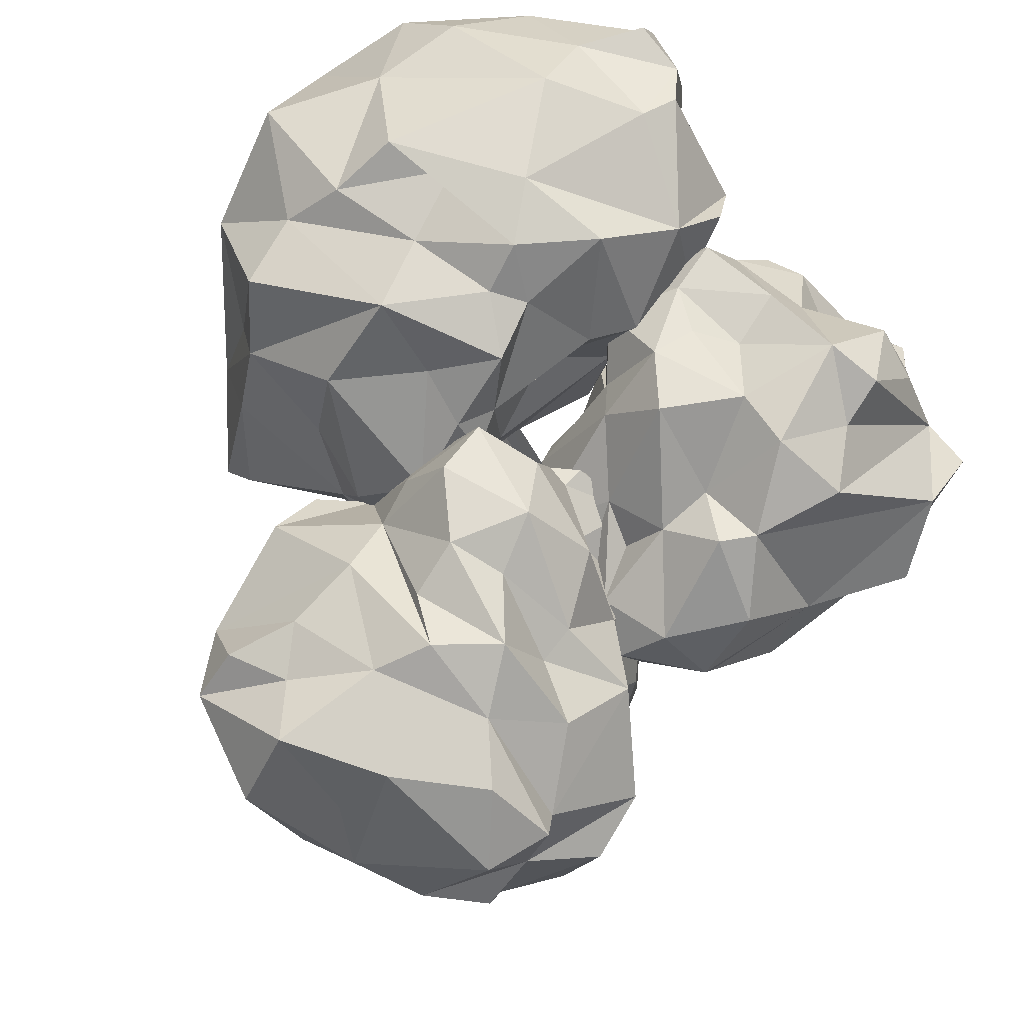
<metadata>
{"format":"obj","ext":"obj","renderer":"f3d","projection":"perspective","resolution":1024,"background":"white","views":[{"elev":75.5,"azim":-55.3,"up":"+Y"}]}
</metadata>
<code>
o Tree_average_lush_Cube.004
v 18.15 1.801 -10.56
v 18.51 -0.001767 -9.964
v 18.14 1.9 -11.5
v 18.81 -0.001767 -11.87
v 17.16 1.883 -10.58
v 16.57 -0.001767 -9.901
v 17.14 1.928 -11.52
v 16.57 -0.001767 -11.94
v 16.29 -0.001767 -10.92
v 18.15 1.822 -11.03
v 17.16 1.934 -11.06
v 18.52 -0.001767 -11
v 17.63 -0.001767 -9.674
v 17.64 1.871 -11.52
v 17.69 -0.001767 -11.76
v 17.66 1.885 -10.58
v 17.34 -0.001767 -10.98
v 17.8 5.158 -11.58
v 17.32 5.182 -11.51
v 18.13 5.193 -11.27
v 18.15 5.141 -11.58
v 17.3 5.234 -11.19
v 17.22 5.343 -10.76
v 17.7 5.296 -10.82
v 18.05 5.254 -10.8
v 18.79 11.13 -13.41
v 17.78 8.771 -12.62
v 17.55 8.773 -12.62
v 17.98 8.752 -12.41
v 17.97 8.755 -12.58
v 17.56 8.774 -12.44
v 17.58 8.77 -12.2
v 17.81 8.766 -12.2
v 17.99 8.749 -12.16
v 18.06 8.15 -12.5
v 18.69 11.12 -13.44
v 18.88 11.14 -13.26
v 18.87 11.15 -13.34
v 18.71 11.11 -13.36
v 18.7 11.11 -13.23
v 18.8 11.12 -13.2
v 18.89 11.14 -13.13
v 21.1 9.935 -11.76
v 17.51 8.159 -12.58
v 17.76 8.152 -12.58
v 17.53 8.153 -12.39
v 17.53 8.147 -12.13
v 17.79 8.138 -12.13
v 18.07 8.138 -12.03
v 18.07 8.142 -12.31
v 18.89 12.98 -13.67
v 20.94 10.17 -11.81
v 20.94 10.17 -11.95
v 20.95 10.18 -12.07
v 21.11 9.937 -12.05
v 21.1 9.933 -11.91
v 22.46 12.58 -11.47
v 18.07 5.801 -11.44
v 17.75 5.826 -11.2
v 17.52 5.763 -11.69
v 18.08 5.758 -11.7
v 17.74 5.769 -11.71
v 17.51 5.807 -11.42
v 17.52 5.835 -11.17
v 18.09 5.793 -11.16
v 14.14 7.558 -9.738
v 14.17 7.545 -9.512
v 14.1 7.632 -10.12
v 14.28 7.853 -10.15
v 14.36 7.828 -9.896
v 14.4 7.807 -9.678
v 13.91 8.174 -9.777
v 13.92 8.2 -9.592
v 13.77 8.107 -9.874
v 14.07 8.073 -9.999
v 14.11 8.087 -9.852
v 14.14 8.093 -9.662
v 14.91 9.944 -10.16
v 14.93 9.956 -10.03
v 14.89 9.938 -10.3
v 15.14 9.868 -10.4
v 15.16 9.866 -10.26
v 15.17 9.868 -10.12
v 15.05 11.74 -9.532
v 13.12 9.314 -11.4
v 12.97 9.228 -11.49
v 12.9 9.384 -11.28
v 12.64 9.378 -11.3
v 11.59 11.38 -11.69
v 11.91 9.097 -7.94
v 11.92 9.186 -7.91
v 12.17 9.106 -8.226
v 12.19 9.194 -8.213
v 11.37 11.07 -7.938
v 17.18 7.158 -7.94
v 17.46 7.207 -7.964
v 16.89 7.096 -7.925
v 17.16 7.285 -8.225
v 17.01 7.26 -8.209
v 17.39 7.312 -8.242
v 16.84 9.471 -6.955
v 16.95 9.5 -6.934
v 16.68 9.427 -6.984
v 16.81 9.489 -7.168
v 16.74 9.467 -7.176
v 16.93 9.519 -7.15
v 16.35 11.22 -6.798
v 17.19 7.544 -8.03
v 17.06 7.532 -8.024
v 16.92 7.501 -8.01
v 16.8 7.365 -7.752
v 17.08 7.433 -7.764
v 17.27 7.462 -7.776
v 18.6 8.441 -8.043
v 18.48 8.506 -8.197
v 18.31 8.602 -8.087
v 18.42 8.549 -7.939
v 19.12 10.47 -7.025
v 14.88 9.158 -12.94
v 23.23 13.34 -12.08
v 20.52 6.379 -13.9
v 23.99 12.26 -13.01
v 14.7 10.64 -12.05
v 15.48 9.37 -16.24
v 17.03 11.94 -17.16
v 12.2 8.606 -6.586
v 11.73 8.844 -12.05
v 14.3 7.821 -7.873
v 10.14 8.318 -8.8
v 14.2 12.46 -11.75
v 20.62 13.41 -7.319
v 21.37 7.259 -9.656
v 21.1 6.055 -7.652
v 18.16 7.105 -6.085
v 15.43 11.33 -8.164
v 21.61 9.967 -9.717
v 20.07 10.59 -10.89
v 19.39 12.08 -10.82
v 18.79 13.39 -7.117
v 21.56 8.417 -11.92
v 20.71 10.06 -11.47
v 21.94 11.24 -10.5
v 15.88 11.48 -11.56
v 23.88 10.47 -14.35
v 20.25 11.79 -17.37
v 16.82 12.52 -11.35
v 16.16 12.26 -11.21
v 15.57 12.96 -13.79
v 16.18 12.91 -11.63
v 15.43 11.98 -15.37
v 20.21 13.56 -16.02
v 23.67 9.762 -13.1
v 19.63 6.136 -13.32
v 14.97 8.035 -13.22
v 19.45 7.152 -16.43
v 20.7 11.97 -10.04
v 15.12 12.14 -11.64
v 21.63 12.47 -16.59
v 22.61 13.73 -11.73
v 18.62 12.84 -10.7
v 22.02 13.94 -11.98
v 17.28 13.78 -11.52
v 18.08 13.93 -15.34
v 19.09 14.41 -14.99
v 21.44 14.42 -13.54
v 21.67 13.54 -15.54
v 17.37 13.28 -15.87
v 16.54 13.32 -12.47
v 18.28 13.85 -11.7
v 19.76 14.66 -12.76
v 22.59 13.47 -13.65
v 19.08 11.56 -17.34
v 18.15 10.06 -17.51
v 14.56 11.32 -12.58
v 16.77 11.3 -11.2
v 20.88 13.36 -10.48
v 22.24 12.22 -10.34
v 21.65 10.07 -16.63
v 21.53 7.816 -15.69
v 21.04 9.001 -16.81
v 14.81 10.86 -15.23
v 14.04 9.615 -14.65
v 15.37 10.29 -12
v 19.32 12.54 -10.21
v 18.78 9.382 -10.69
v 19.89 10.65 -10.63
v 23.58 11.93 -12.11
v 21.99 7.47 -14.49
v 18.93 6.602 -15.07
v 15.07 7.735 -14.2
v 15.7 9.499 -11.9
v 20.91 7.192 -12.91
v 18.33 8.163 -11.54
v 17.5 7.157 -12.99
v 13.84 7.509 -10.65
v 13.08 7.85 -11.63
v 14.85 8.021 -8.126
v 13.8 8.376 -6.839
v 15.96 10.6 -10.62
v 14.18 10.98 -13.21
v 14.71 10.83 -12.41
v 17.21 10.78 -8.937
v 16.73 11.69 -10.15
v 11.96 10.65 -5.871
v 10.65 9.538 -6.956
v 13.28 11.77 -13.31
v 15.71 12.62 -8.702
v 10.05 12.35 -9.646
v 11.56 12.49 -6.653
v 15.78 8.388 -10.38
v 14.42 7.515 -9.6
v 14.11 8.258 -11.97
v 16.55 9.082 -10.04
v 13.51 7.695 -7.331
v 12.54 7.138 -7.208
v 10.25 12.02 -12.61
v 12.39 9.475 -13.16
v 14.29 9.566 -12.48
v 15.92 10.36 -7.695
v 10.32 10.39 -6.941
v 11.6 8.256 -6.307
v 11 12.67 -12.48
v 16.58 11.85 -9.755
v 10.29 13.31 -10.9
v 14.46 13.39 -9.536
v 10.79 13.26 -9.194
v 11.55 13.23 -7.726
v 13.8 12.64 -8.29
v 15.47 13.63 -9.748
v 15 12.51 -11.84
v 12.01 12.97 -11.89
v 9.528 11.33 -9.057
v 9.474 9.529 -10.21
v 13.07 10.92 -5.932
v 15.95 11.73 -9.086
v 16.95 11.77 -9.705
v 15.84 10.79 -11.4
v 11.33 11.49 -13.14
v 15.25 11.36 -7.853
v 14.89 9.721 -7.085
v 15.06 9.309 -11.45
v 11.52 10.75 -13.02
v 10.28 10.25 -11.73
v 10.54 8.261 -11.26
v 12.87 6.044 -8.647
v 14.01 7.048 -8.9
v 13.22 7.42 -7.822
v 15.04 8.522 -7.091
v 15.46 8.31 -8.453
v 15.91 8.072 -9.031
v 12.93 6.991 -10.08
v 14.67 8.349 -10.47
v 20.17 6.327 -8.557
v 15.25 10.58 -8.65
v 16.02 10.75 -9.89
v 19.66 8.967 -10.73
v 21.09 11.34 -10.69
v 16.92 8.512 -5.497
v 21.74 10.9 -7.893
v 20.98 10.96 -4.555
v 19 13.03 -9.677
v 20.26 12.66 -10.03
v 19.97 11.38 -4.602
v 18.74 7.367 -8.801
v 19.47 7.133 -9.601
v 15.19 9.392 -7.471
v 20.76 5.607 -6.627
v 20.16 5.959 -6.086
v 17.04 10.32 -10.53
v 21.42 10.68 -10.2
v 22.49 9.899 -6.546
v 19.47 8.83 -4.634
v 20.65 7.695 -4.77
v 17 12.78 -7.058
v 16.82 12.07 -7.985
v 18.41 11.88 -10.16
v 19.15 13.2 -8.031
v 20.02 12.64 -8.648
v 18.75 12.93 -5.903
v 17.45 12.68 -6.615
v 21.18 10.97 -5.372
v 21.01 12.7 -8.681
v 21.14 12.61 -10.03
v 19.7 12.88 -9.381
v 17.41 10.84 -5.339
v 17.51 9.83 -5.502
v 18.88 10.4 -4.267
v 20.9 8.979 -4.921
v 21.11 6.894 -6.034
v 21.57 8.36 -5.422
v 22.03 10.36 -6.279
v 17.87 12.18 -9.849
v 16.41 11.35 -8.389
v 19.87 7.924 -4.689
v 22.34 9.721 -7.403
v 22.8 8.491 -6.997
v 22.54 8.34 -8.348
v 20.97 8.892 -9.763
v 19.22 9.587 -10.76
v 15.4 11.7 -6.968
v 14.88 10.99 -7.449
v 18.59 6.263 -8.118
v 20.01 5.099 -7.438
v 21.95 6.385 -7.643
v 22.13 6.596 -8.62
v 20.63 7.058 -9.606
v 17.42 7.04 -7.334
v 16.45 7.878 -8.97
v 19.35 8.023 -10.01
v 17.58 8.097 -10.07
v 15.87 7.801 -12.87
v 16.44 6.778 -14.1
v 18.44 6.207 -14.02
v 22.69 11.45 -11.51
v 22.12 9.513 -11.42
v 17.4 9.824 -11.29
v 14.54 9.528 -12.29
v 16.52 7.866 -15.66
v 22.75 9.62 -15.4
v 14.62 10.4 -13
v 16.95 8.497 -17.06
v 23.81 11.11 -14.34
v 19.68 14.36 -11.25
v 18.73 13.28 -17.27
v 19.34 14.26 -13.91
v 18.03 14.11 -13.74
v 16.13 13.35 -15.75
v 16.8 14.25 -13.52
v 18.02 14.07 -12.27
v 18.75 14.56 -12.29
v 23.5 13.42 -12.96
v 22.95 12.5 -14.88
v 15.89 11.17 -15.94
v 15.13 11.35 -13.81
v 18.13 12.09 -11.28
v 21.61 12.91 -10.11
v 19.04 8.427 -17.49
v 14.02 9.073 -15.19
v 19.09 11.03 -10.53
v 23.16 10.03 -12.2
v 16.95 7.419 -15.86
v 15.41 7.444 -15.04
v 15.22 8.604 -12.66
v 23.03 7.876 -13.15
v 21.54 7.637 -12.93
v 19.82 7.449 -12.48
v 20.02 8.511 -11.14
v 15.14 7.909 -9.402
v 11.43 8.404 -7.873
v 12.67 10.88 -13.18
v 16.99 11.22 -8.677
v 13.25 13.1 -11.67
v 16.25 13.3 -11.26
v 11.91 12.03 -6.814
v 12.43 13.33 -8.409
v 10.57 12.38 -7.121
v 13.48 13.76 -8.821
v 13.19 12.57 -7.401
v 14.45 12.67 -8.248
v 14.31 12.01 -6.968
v 16.38 12.94 -10.19
v 14.34 13.76 -10.46
v 15.3 13.66 -11.27
v 12.81 13.75 -9.771
v 13.4 13.46 -10.46
v 12.03 13.4 -10.32
v 11.17 12.91 -11.44
v 9.324 12.04 -10.99
v 9.772 10.65 -7.915
v 11.16 11.1 -6.792
v 16.48 11.73 -10.99
v 15.63 11.77 -11.96
v 11.24 8.901 -6.907
v 14.37 10.64 -7.256
v 17.06 10.48 -10.07
v 16.5 9.291 -10.57
v 12.04 6.314 -9.241
v 15.8 9.159 -8.111
v 16.93 9.442 -8.719
v 11.77 7.289 -10.98
v 13.91 6.616 -9.768
v 15.54 9.11 -11.04
v 15.92 8.797 -9.739
v 21.83 7.213 -6.519
v 20.22 9.799 -10.6
v 22.34 9.465 -8.908
v 15.81 9.613 -6.137
v 18.17 13.25 -9.04
v 21.4 11.9 -8.227
v 19.78 12.9 -6.41
v 20.56 13.26 -6.41
v 21.37 11.93 -6.065
v 21.7 12.31 -6.832
v 17.69 12.29 -7.733
v 16.38 11.96 -5.98
v 22.25 10.93 -8.625
v 22.15 10.87 -9.311
v 21.66 11.4 -9.68
v 20.08 11.8 -10.75
v 16.79 11.74 -9.02
v 20.49 6.991 -5.558
v 22.22 9.646 -9.4
v 18.54 10.85 -10.24
v 17.59 9.61 -10.66
v 15.48 10.79 -6.148
v 18.98 6.645 -7.207
v 21.8 6.139 -8.156
v 22.08 8.369 -9.15
v 15.99 8.595 -8.04
v 17.94 7.136 -9.009
v 18.74 8.173 -10.4
v 18.19 8.931 -10.55
f 18 3 14
f 15 7 14
f 9 5 11
f 15 12 17
f 12 3 10
f 13 1 16
f 12 1 2
f 17 2 13
f 9 7 8
f 24 5 16
f 11 19 7
f 6 17 13
f 13 5 6
f 8 17 9
f 15 3 4
f 3 20 10
f 28 45 44
f 32 46 47
f 55 50 35
f 48 32 47
f 25 16 1
f 7 18 14
f 10 25 1
f 5 22 11
f 29 42 34
f 33 40 32
f 30 37 29
f 34 41 33
f 45 30 35
f 31 44 46
f 34 48 49
f 29 54 30
f 38 51 37
f 42 51 41
f 39 51 36
f 26 51 38
f 40 31 32
f 36 27 28
f 26 30 27
f 39 28 31
f 44 62 60
f 47 63 64
f 58 49 65
f 59 47 64
f 41 51 40
f 37 51 42
f 40 51 39
f 36 51 26
f 62 35 61
f 46 60 63
f 49 59 65
f 61 50 58
f 54 57 55
f 53 57 54
f 43 34 49
f 34 53 29
f 30 55 35
f 56 49 50
f 55 57 56
f 43 57 52
f 52 57 53
f 56 57 43
f 21 58 20
f 59 100 65
f 23 66 22
f 18 61 21
f 95 23 24
f 20 65 25
f 68 60 19
f 60 18 19
f 77 67 71
f 70 77 71
f 70 64 63
f 22 68 19
f 69 63 60
f 71 23 64
f 72 80 74
f 75 82 76
f 85 75 69
f 67 90 66
f 75 70 69
f 66 74 68
f 83 84 79
f 82 84 83
f 76 83 77
f 77 79 73
f 80 75 74
f 79 72 73
f 80 84 81
f 79 84 78
f 81 84 82
f 78 84 80
f 85 89 87
f 68 85 69
f 74 86 68
f 87 74 75
f 86 89 85
f 88 89 86
f 87 89 88
f 92 94 93
f 93 67 73
f 92 73 72
f 66 92 72
f 93 94 91
f 91 94 90
f 90 94 92
f 111 105 110
f 104 108 109
f 100 25 65
f 64 98 59
f 96 24 25
f 23 99 64
f 106 107 102
f 105 107 104
f 112 103 111
f 105 109 110
f 106 113 108
f 113 101 112
f 102 107 101
f 104 107 106
f 103 107 105
f 101 107 103
f 113 95 96
f 116 100 108
f 99 109 98
f 112 97 95
f 98 108 100
f 97 110 99
f 117 118 116
f 113 116 108
f 96 117 113
f 115 96 100
f 116 118 115
f 114 118 117
f 115 118 114
f 141 140 315
f 192 347 346
f 140 345 340
f 189 313 312
f 340 314 315
f 338 318 342
f 124 318 338
f 177 142 314
f 316 143 191
f 175 316 339
f 317 320 119
f 337 321 173
f 332 322 144
f 146 149 147
f 163 324 167
f 166 165 171
f 163 325 164
f 325 326 330
f 325 163 326
f 164 151 163
f 158 151 166
f 145 151 158
f 333 327 125
f 328 327 150
f 148 168 328
f 147 149 157
f 168 149 162
f 169 162 146
f 329 169 330
f 160 169 146
f 330 170 164
f 164 170 165
f 325 330 164
f 161 159 120
f 171 332 166
f 332 171 122
f 173 172 145
f 324 172 125
f 125 321 124
f 321 125 173
f 172 173 125
f 124 333 125
f 327 333 150
f 320 174 334
f 148 174 157
f 148 334 174
f 175 147 143
f 175 146 147
f 146 175 335
f 339 335 175
f 177 336 156
f 336 176 156
f 176 336 177
f 314 159 177
f 177 159 176
f 158 178 145
f 178 158 332
f 145 178 173
f 179 180 319
f 178 180 173
f 155 337 180
f 321 337 341
f 334 181 320
f 150 181 334
f 181 182 320
f 182 338 342
f 157 143 147
f 183 123 191
f 184 160 335
f 184 186 156
f 187 120 314
f 120 122 331
f 140 192 345
f 322 340 152
f 122 187 340
f 340 322 122
f 344 319 144
f 344 188 319
f 179 121 189
f 188 121 179
f 341 155 189
f 337 155 341
f 189 155 179
f 312 342 189
f 190 342 312
f 154 119 190
f 190 182 342
f 190 119 182
f 119 343 317
f 340 344 152
f 188 344 121
f 152 344 144
f 345 344 340
f 194 153 346
f 153 194 312
f 192 153 121
f 311 193 316
f 316 193 185
f 194 193 311
f 346 193 194
f 193 347 185
f 346 347 193
f 185 347 186
f 246 211 348
f 252 211 195
f 348 211 252
f 250 348 210
f 127 196 195
f 197 246 348
f 199 382 241
f 213 375 379
f 202 375 236
f 214 198 126
f 240 198 248
f 377 349 129
f 350 217 242
f 218 350 200
f 199 375 376
f 379 351 219
f 351 202 236
f 372 353 371
f 359 207 229
f 355 209 354
f 226 208 232
f 224 226 366
f 355 364 366
f 366 226 355
f 356 226 232
f 227 226 356
f 209 356 370
f 227 209 355
f 358 357 355
f 228 357 358
f 358 354 360
f 361 229 207
f 229 225 359
f 361 207 223
f 361 353 229
f 229 362 225
f 365 362 130
f 225 362 357
f 363 230 130
f 364 365 130
f 362 365 357
f 352 364 130
f 367 366 231
f 231 366 352
f 224 368 208
f 232 208 368
f 233 232 368
f 369 232 129
f 220 369 129
f 369 356 232
f 234 370 204
f 204 370 205
f 354 234 360
f 126 204 221
f 234 204 126
f 374 234 198
f 360 374 239
f 219 235 239
f 235 351 223
f 351 235 219
f 236 223 351
f 223 236 203
f 206 238 352
f 200 206 201
f 350 206 200
f 242 238 350
f 367 216 224
f 205 220 129
f 204 205 221
f 349 373 129
f 240 374 198
f 378 219 248
f 203 375 199
f 213 376 375
f 201 372 237
f 241 218 201
f 201 218 200
f 212 218 241
f 216 238 242
f 368 216 243
f 243 216 242
f 244 233 243
f 233 244 129
f 368 243 233
f 377 245 215
f 380 377 129
f 215 245 247
f 214 247 128
f 214 128 198
f 198 128 248
f 248 128 249
f 213 250 210
f 250 213 379
f 376 213 210
f 127 380 244
f 377 251 381
f 195 251 127
f 195 211 251
f 382 252 241
f 376 210 382
f 348 252 210
f 212 196 217
f 252 195 241
f 306 265 309
f 269 310 383
f 383 308 254
f 265 306 253
f 407 253 132
f 133 253 407
f 253 302 264
f 303 253 133
f 383 255 269
f 256 385 298
f 412 299 256
f 256 299 403
f 408 402 297
f 134 258 307
f 137 385 256
f 290 384 271
f 286 258 272
f 387 285 405
f 292 261 276
f 138 262 399
f 259 389 393
f 393 389 131
f 260 263 272
f 263 260 281
f 280 395 285
f 395 280 274
f 280 279 139
f 281 390 279
f 139 390 131
f 263 280 285
f 279 263 281
f 287 263 285
f 391 390 281
f 391 393 131
f 291 392 281
f 393 291 259
f 389 282 131
f 282 389 398
f 278 282 262
f 262 282 283
f 398 283 282
f 257 283 398
f 278 277 131
f 261 262 138
f 284 261 277
f 276 261 138
f 261 388 277
f 394 139 277
f 394 277 388
f 275 394 388
f 275 274 394
f 285 286 287
f 272 287 286
f 260 288 281
f 272 288 260
f 271 291 290
f 389 396 398
f 270 397 136
f 270 398 397
f 137 257 270
f 257 137 399
f 403 399 256
f 135 293 400
f 275 400 293
f 135 275 293
f 274 275 300
f 268 401 134
f 401 268 289
f 273 401 289
f 295 271 296
f 295 396 259
f 384 296 271
f 296 297 295
f 295 297 386
f 270 136 137
f 292 276 269
f 269 276 403
f 403 299 412
f 395 300 405
f 275 135 300
f 266 301 135
f 300 301 405
f 387 266 258
f 303 406 302
f 302 406 307
f 134 406 303
f 267 303 133
f 289 268 267
f 303 268 134
f 407 304 133
f 305 407 132
f 304 407 305
f 408 297 305
f 408 132 298
f 254 409 266
f 258 266 307
f 308 409 254
f 309 265 410
f 306 309 298
f 256 411 412
f 256 309 411
f 310 411 309
f 310 412 411
f 142 141 315
f 311 190 312
f 194 311 312
f 330 323 170
f 312 313 153
f 189 121 313
f 153 313 121
f 315 314 142
f 187 314 340
f 140 340 315
f 339 316 185
f 191 123 317
f 320 317 123
f 341 318 321
f 124 321 318
f 179 319 188
f 332 144 319
f 156 142 177
f 175 143 316
f 174 320 123
f 184 176 323
f 145 324 151
f 170 323 176
f 149 146 162
f 334 148 150
f 328 150 148
f 120 171 161
f 163 151 324
f 165 151 164
f 161 171 165
f 167 125 327
f 167 326 163
f 328 167 327
f 157 168 148
f 162 329 328
f 162 328 168
f 326 328 329
f 178 319 180
f 330 326 329
f 329 162 169
f 184 323 160
f 169 160 323
f 161 170 176
f 165 170 161
f 176 159 161
f 122 171 331
f 322 332 122
f 166 332 158
f 124 150 333
f 123 157 174
f 146 335 160
f 314 120 159
f 345 121 344
f 179 155 180
f 180 337 173
f 124 181 150
f 124 338 181
f 181 338 182
f 119 320 182
f 157 123 143
f 143 123 183
f 143 183 191
f 339 184 335
f 156 176 184
f 186 339 185
f 184 339 186
f 141 142 186
f 142 156 186
f 187 122 120
f 144 322 152
f 189 342 341
f 318 341 342
f 119 154 343
f 311 343 154
f 191 343 311
f 317 343 191
f 246 128 247
f 192 346 153
f 316 191 311
f 186 347 141
f 141 347 140
f 217 196 127
f 348 250 249
f 348 249 197
f 130 206 352
f 381 246 245
f 243 217 127
f 242 217 243
f 237 199 241
f 379 202 351
f 379 375 202
f 217 350 218
f 382 199 376
f 234 126 198
f 232 233 129
f 228 360 359
f 370 354 209
f 224 208 226
f 364 355 357
f 227 355 226
f 227 356 209
f 228 225 357
f 359 225 228
f 355 354 358
f 359 239 207
f 361 203 371
f 353 230 363
f 371 353 361
f 363 362 229
f 229 353 363
f 370 369 220
f 362 363 130
f 357 365 364
f 352 366 364
f 222 367 231
f 366 367 224
f 199 371 203
f 354 370 234
f 374 360 234
f 207 235 223
f 239 235 207
f 238 231 352
f 372 371 237
f 372 201 230
f 130 230 201
f 350 238 206
f 349 221 373
f 238 216 222
f 367 222 216
f 220 205 370
f 129 373 205
f 215 126 221
f 221 205 373
f 374 240 219
f 248 219 240
f 239 374 219
f 375 203 236
f 237 241 201
f 212 217 218
f 224 216 368
f 244 243 127
f 381 245 377
f 215 349 377
f 247 245 246
f 214 215 247
f 378 250 379
f 249 128 197
f 378 248 249
f 219 378 379
f 254 400 255
f 377 380 251
f 129 244 380
f 251 380 127
f 251 211 381
f 246 381 211
f 382 210 252
f 241 195 212
f 195 196 212
f 253 264 265
f 308 383 310
f 253 306 132
f 303 302 253
f 383 254 255
f 408 298 402
f 304 384 289
f 296 384 304
f 272 258 134
f 402 397 386
f 292 269 255
f 402 386 297
f 283 399 262
f 290 289 384
f 286 387 258
f 285 387 286
f 292 388 261
f 273 290 288
f 279 390 139
f 279 280 263
f 131 390 391
f 281 392 391
f 391 392 393
f 291 393 392
f 278 131 282
f 284 277 278
f 278 262 284
f 261 284 262
f 131 277 139
f 280 139 394
f 280 394 274
f 405 285 395
f 300 395 274
f 263 287 272
f 291 288 290
f 400 388 292
f 259 291 271
f 259 396 389
f 386 397 396
f 396 397 398
f 403 138 399
f 256 399 137
f 403 276 138
f 294 288 272
f 255 400 292
f 385 136 298
f 134 294 272
f 134 401 294
f 294 401 273
f 386 396 295
f 259 271 295
f 304 297 296
f 305 297 304
f 398 270 257
f 136 402 298
f 410 307 308
f 404 403 412
f 403 404 269
f 301 300 135
f 254 266 135
f 266 387 405
f 301 266 405
f 134 307 406
f 303 267 268
f 267 133 304
f 267 304 289
f 132 408 305
f 298 132 306
f 307 266 409
f 310 410 308
f 310 404 412
f 307 409 308
f 264 410 265
f 310 309 410
f 302 410 264
f 256 298 309
f 18 21 3
f 15 8 7
f 9 6 5
f 15 4 12
f 12 4 3
f 13 2 1
f 12 10 1
f 17 12 2
f 9 11 7
f 24 23 5
f 11 22 19
f 6 9 17
f 13 16 5
f 8 15 17
f 15 14 3
f 3 21 20
f 28 27 45
f 32 31 46
f 55 56 50
f 48 33 32
f 25 24 16
f 7 19 18
f 10 20 25
f 5 23 22
f 29 37 42
f 33 41 40
f 30 38 37
f 34 42 41
f 45 27 30
f 31 28 44
f 34 33 48
f 29 53 54
f 40 39 31
f 36 26 27
f 26 38 30
f 39 36 28
f 44 45 62
f 47 46 63
f 58 50 49
f 59 48 47
f 62 45 35
f 46 44 60
f 49 48 59
f 61 35 50
f 43 52 34
f 34 52 53
f 30 54 55
f 56 43 49
f 21 61 58
f 59 98 100
f 23 67 66
f 18 62 61
f 95 97 23
f 20 58 65
f 68 69 60
f 60 62 18
f 77 73 67
f 70 76 77
f 70 71 64
f 22 66 68
f 69 70 63
f 71 67 23
f 72 78 80
f 75 81 82
f 85 87 75
f 67 91 90
f 75 76 70
f 66 72 74
f 76 82 83
f 77 83 79
f 80 81 75
f 79 78 72
f 68 86 85
f 74 88 86
f 87 88 74
f 93 91 67
f 92 93 73
f 66 90 92
f 111 103 105
f 104 106 108
f 100 96 25
f 64 99 98
f 96 95 24
f 23 97 99
f 112 101 103
f 105 104 109
f 106 102 113
f 113 102 101
f 113 112 95
f 116 115 100
f 99 110 109
f 112 111 97
f 98 109 108
f 97 111 110
f 113 117 116
f 96 114 117
f 115 114 96
f 140 347 192
f 311 154 190
f 330 169 323
f 145 172 324
f 120 331 171
f 165 166 151
f 167 324 125
f 328 326 167
f 157 149 168
f 178 332 319
f 345 192 121
f 246 197 128
f 130 201 206
f 228 358 360
f 359 360 239
f 361 223 203
f 353 372 230
f 370 356 369
f 199 237 371
f 238 222 231
f 349 215 221
f 215 214 126
f 378 249 250
f 254 135 400
f 402 136 397
f 283 257 399
f 273 289 290
f 291 281 288
f 400 275 388
f 294 273 288
f 385 137 136
f 410 302 307
f 310 269 404

</code>
